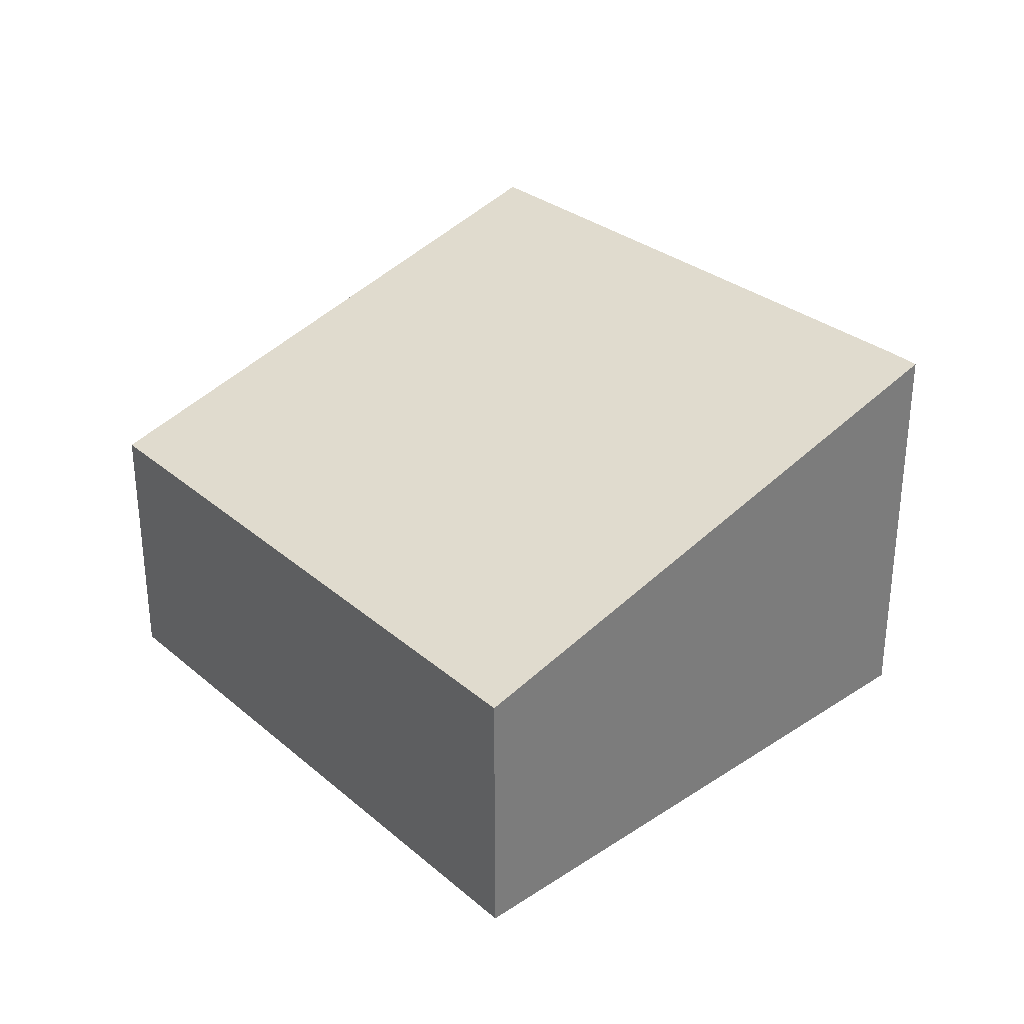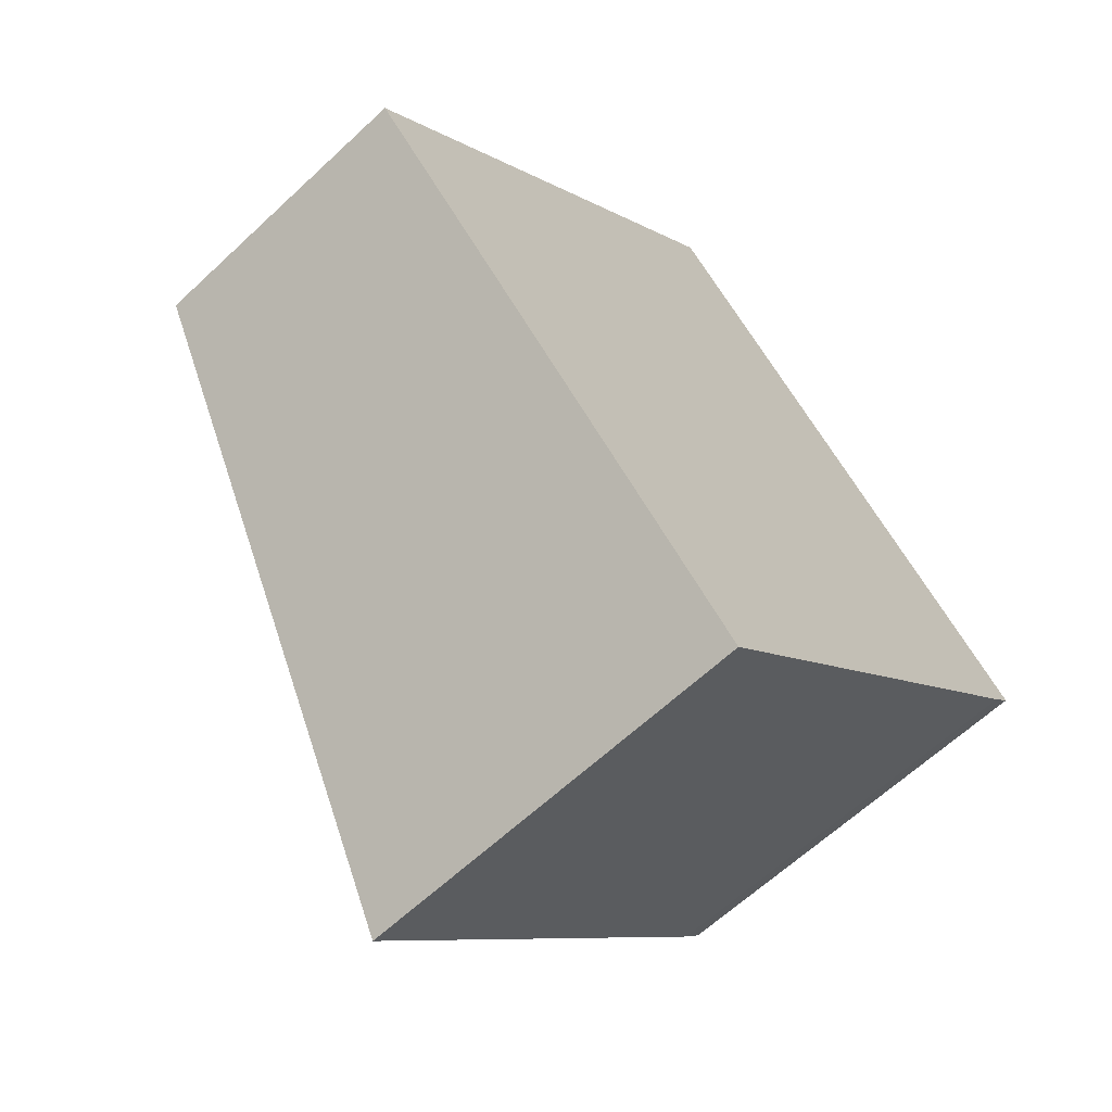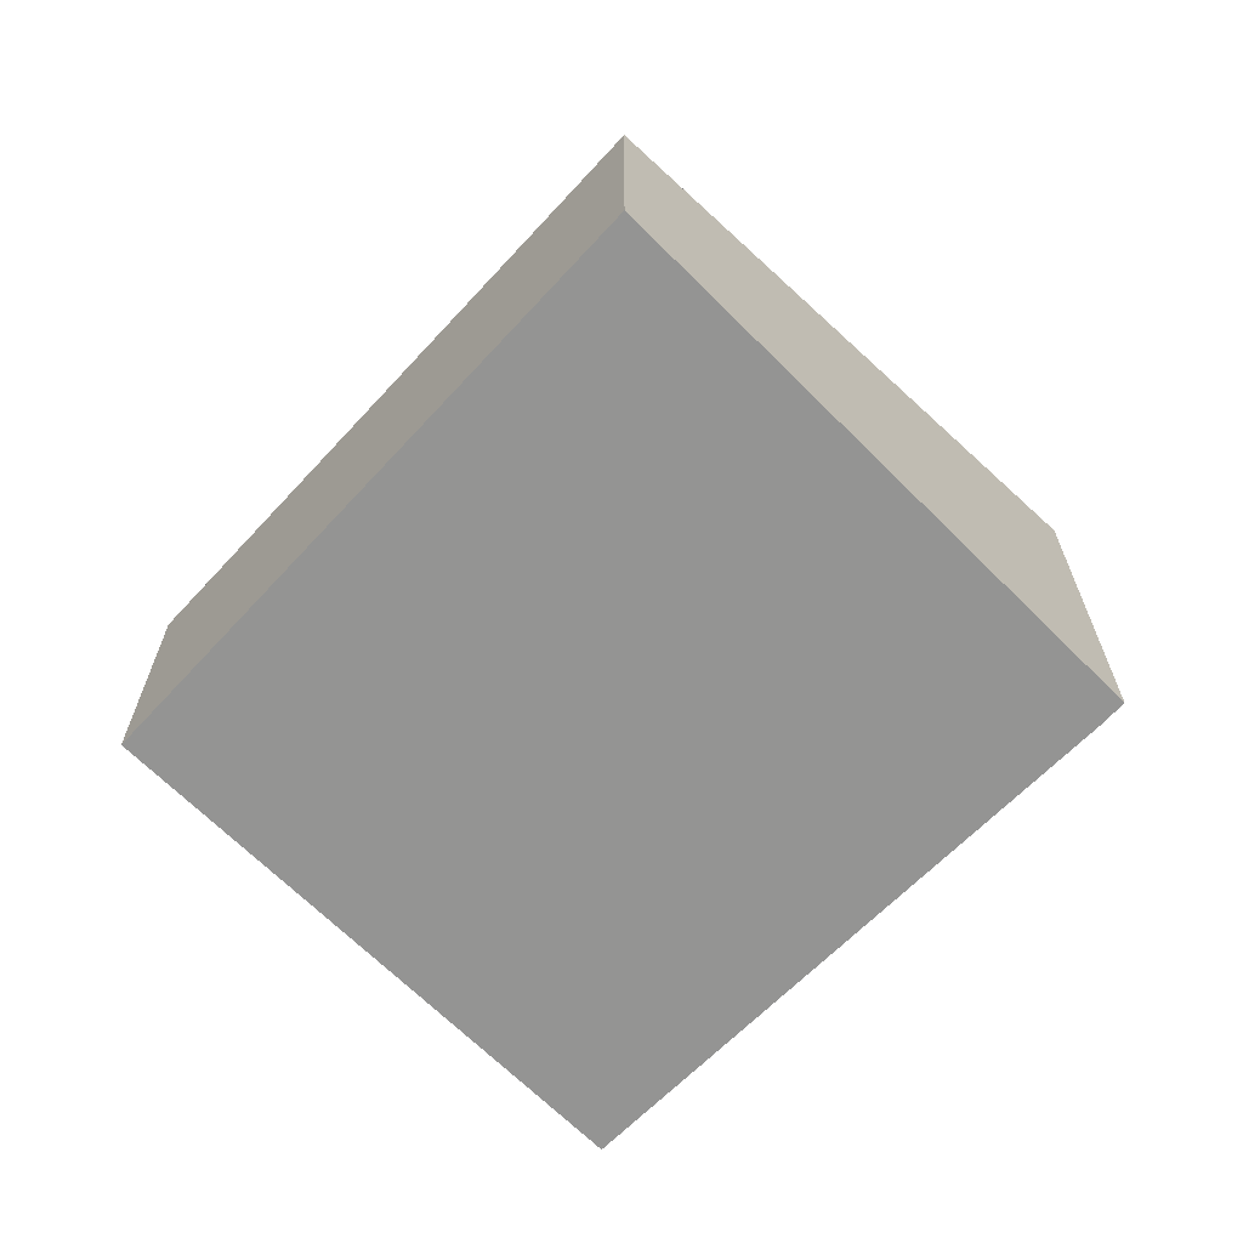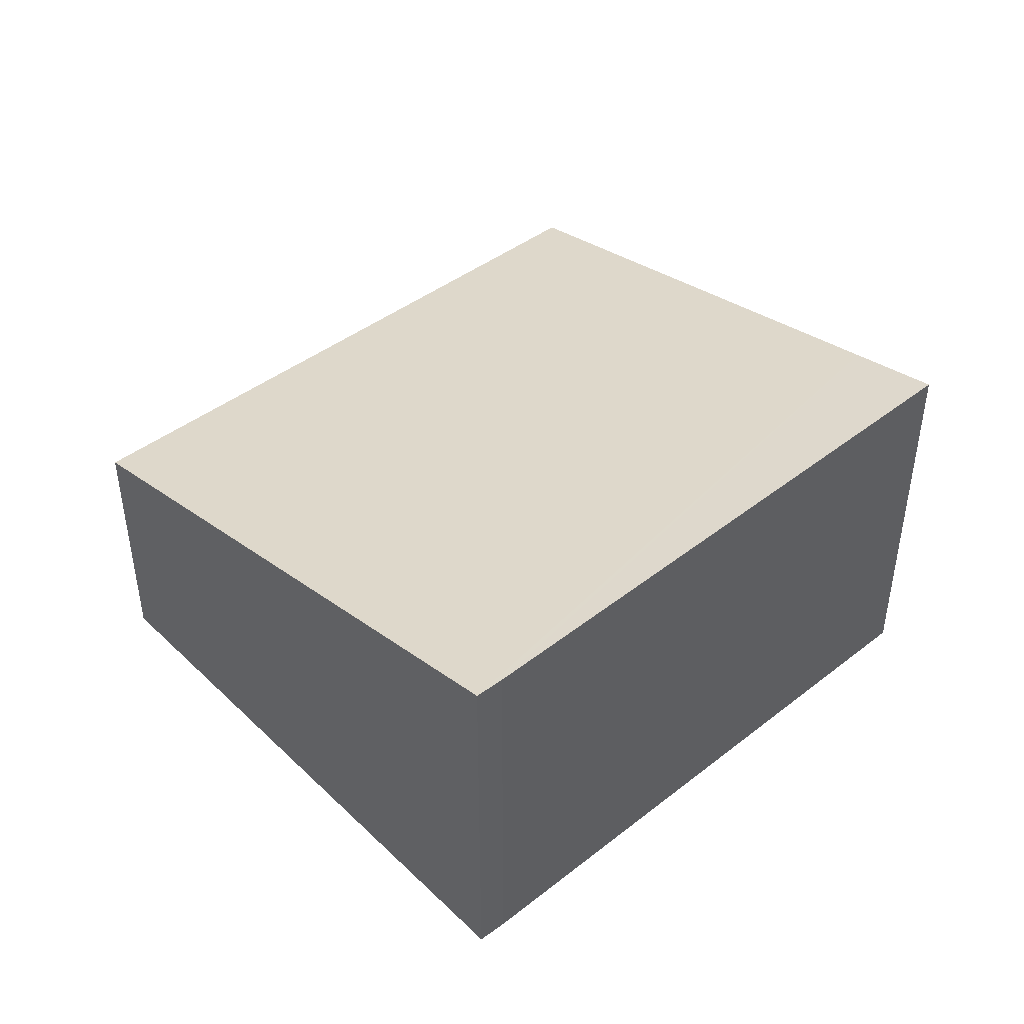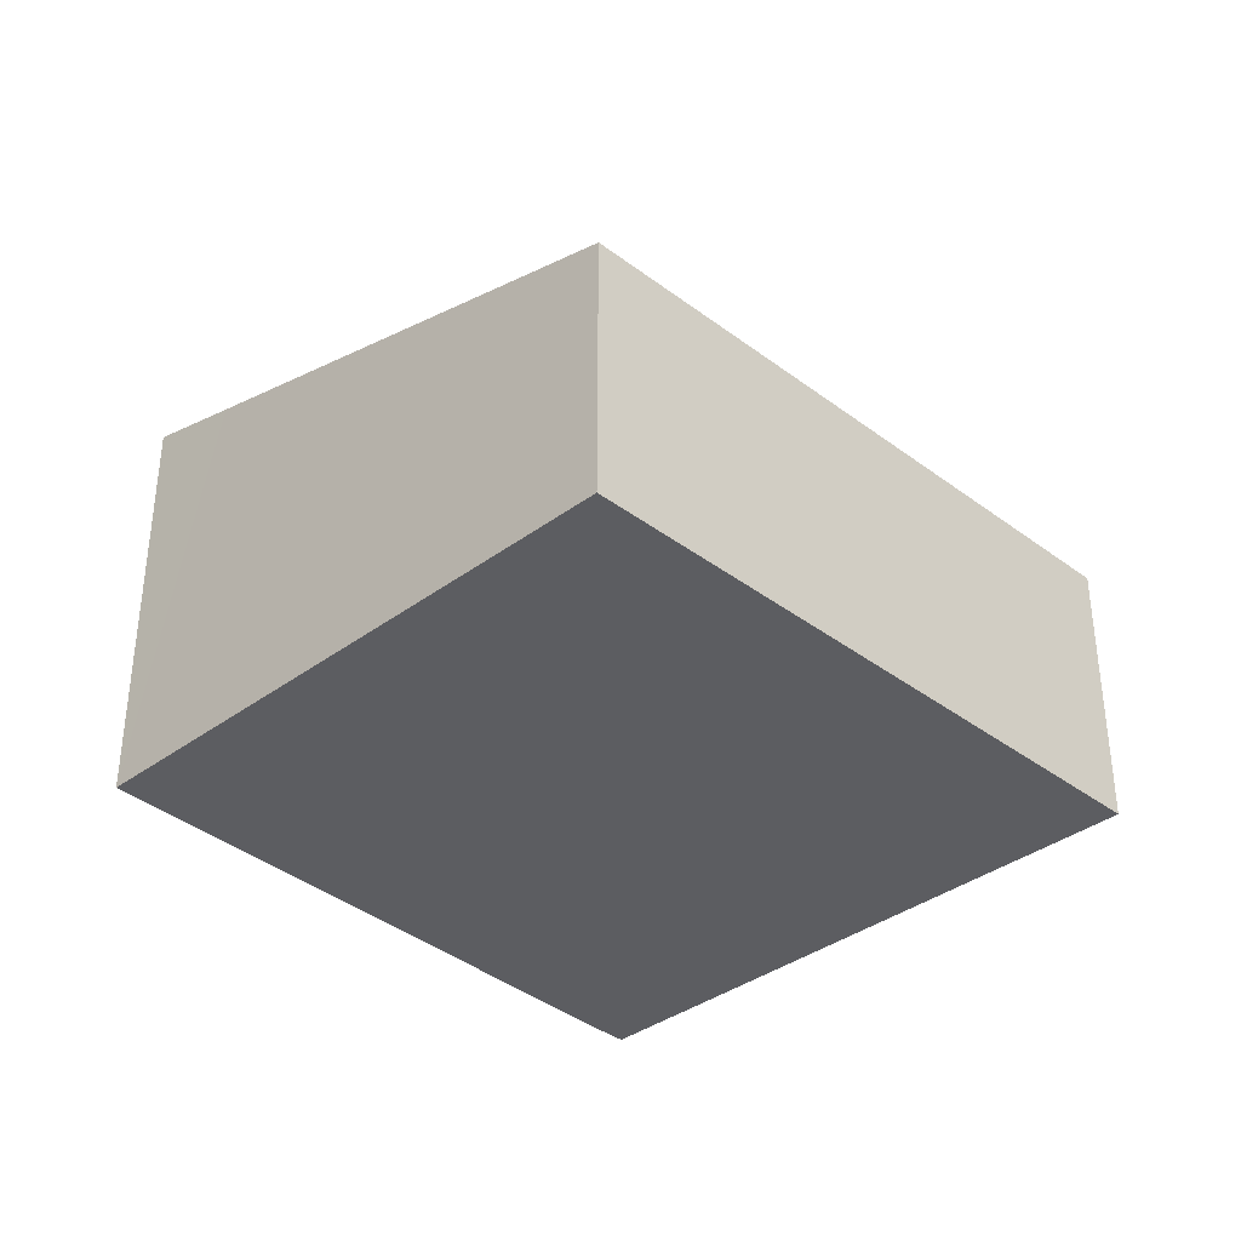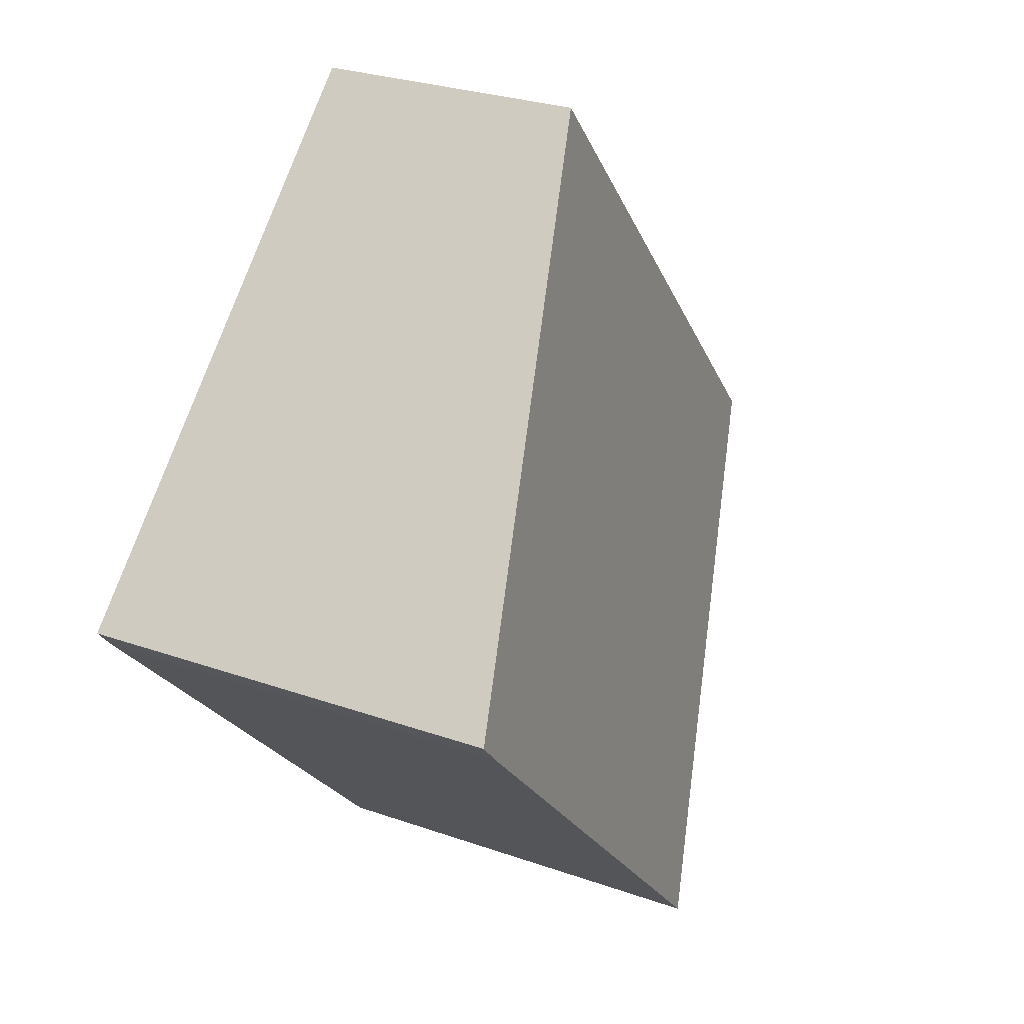
<metadata>
{"format":"obj","ext":"obj","renderer":"f3d","projection":"perspective","resolution":1024,"background":"white","views":[{"elev":32.3,"azim":1.4,"up":"+Y"},{"elev":-62.7,"azim":-46.5,"up":"+Z"},{"elev":-67.0,"azim":-1.1,"up":"+Y"},{"elev":46.5,"azim":91.7,"up":"+Y"},{"elev":-37.1,"azim":-92.5,"up":"+Y"},{"elev":27.6,"azim":118.4,"up":"+Z"}]}
</metadata>
<code>
v  3.36 3.653 -3.233
v  8.048 3.928 0.324
v  4.025 3.874 -3.877
v  8.238 3.928 0.539
v  4.061 2.537 4.579
v  0 2.537 1.553e-16
v  8.238 -3.3e-17 0.539
v  8.048 -1.984e-17 0.324
v  4.025 2.374e-16 -3.877
v  0 0 0
v  3.36 1.98e-16 -3.233
v  4.061 -2.804e-16 4.579
g defaultobject
f 1 2 3
f 2 1 4
f 4 1 5
f 5 1 6
f 7 2 4
f 2 7 8
f 8 3 2
f 3 8 9
f 9 1 3
f 1 9 6
f 6 9 10
f 10 9 11
f 10 5 6
f 5 10 12
f 5 7 4
f 7 5 12
f 8 11 9
f 11 8 7
f 11 7 12
f 11 12 10

</code>
